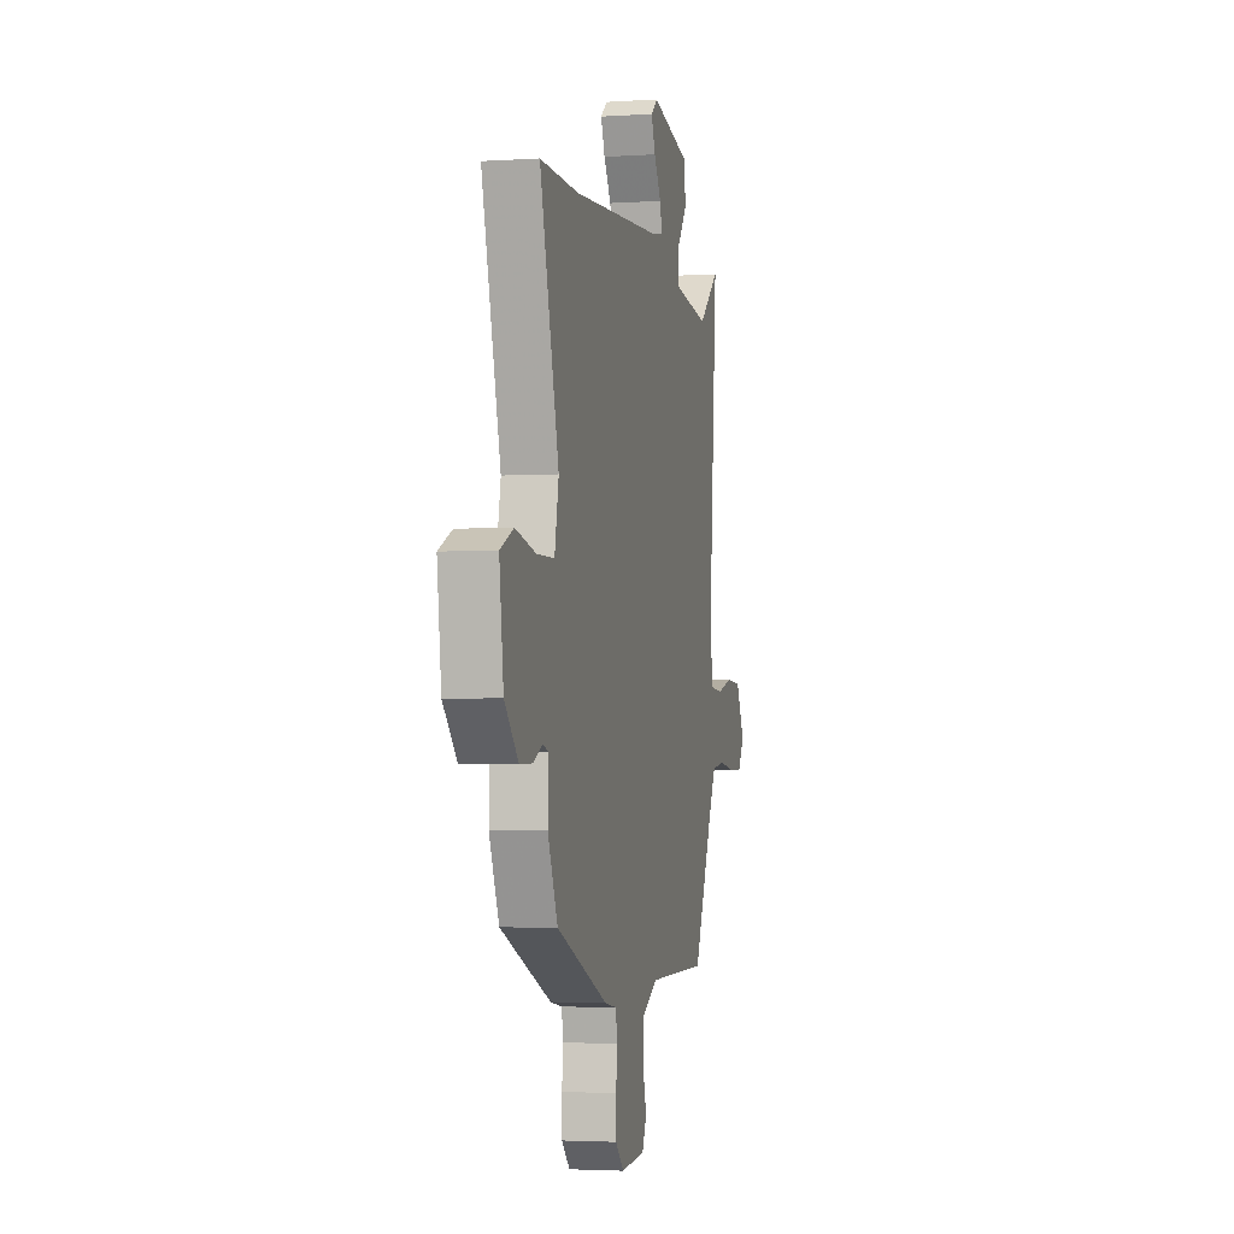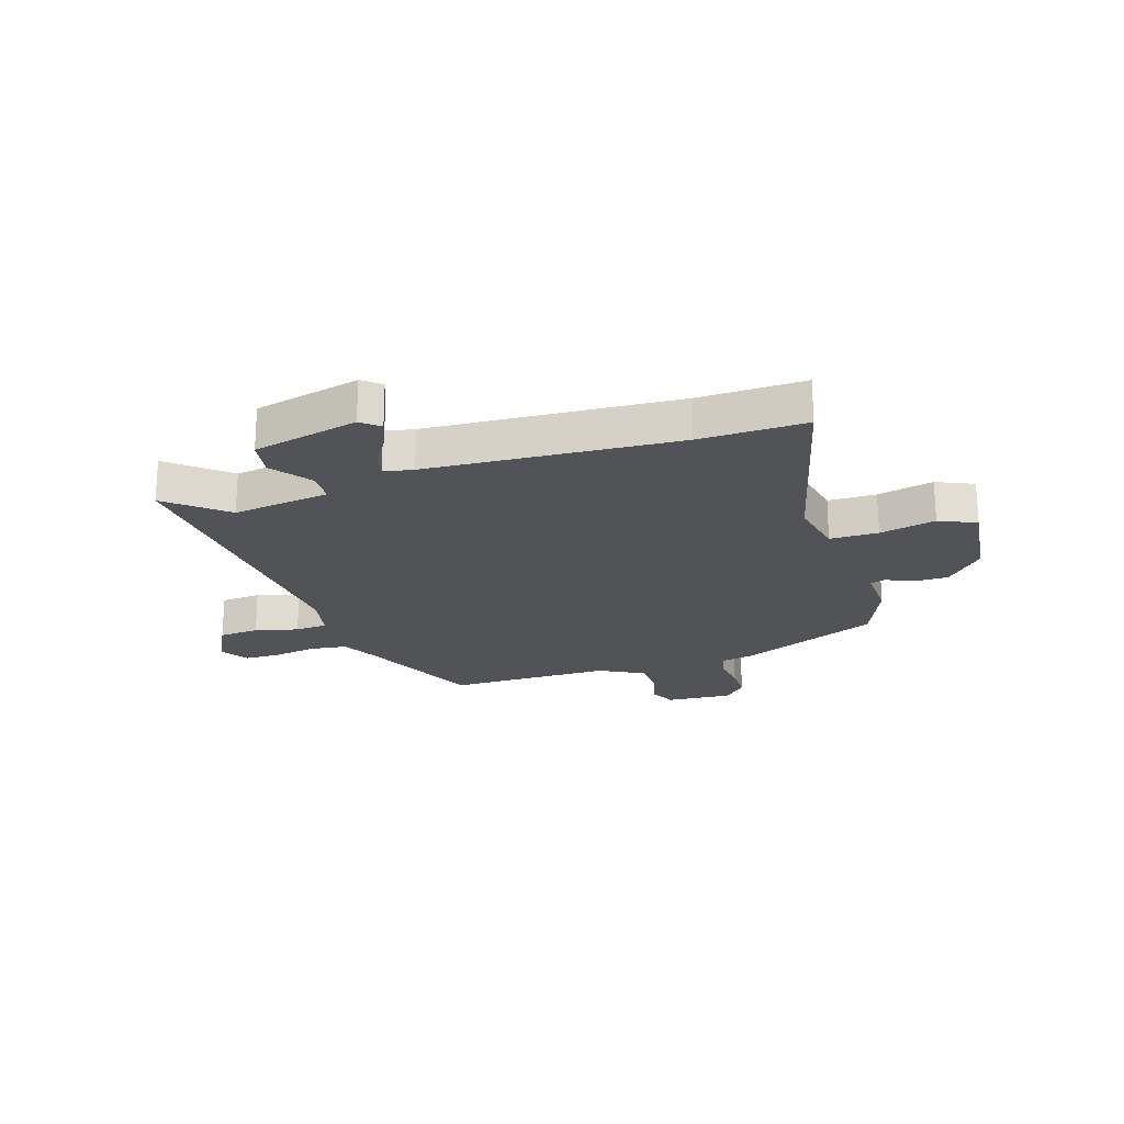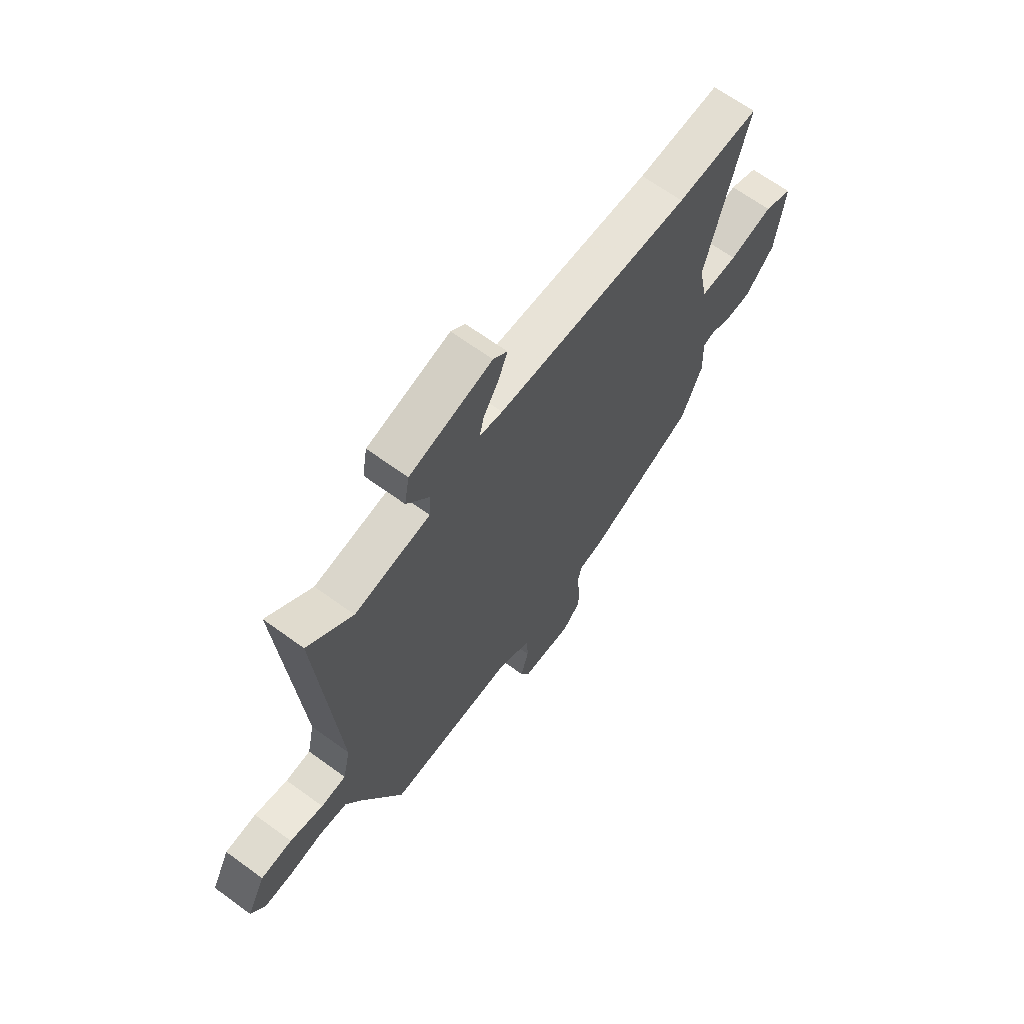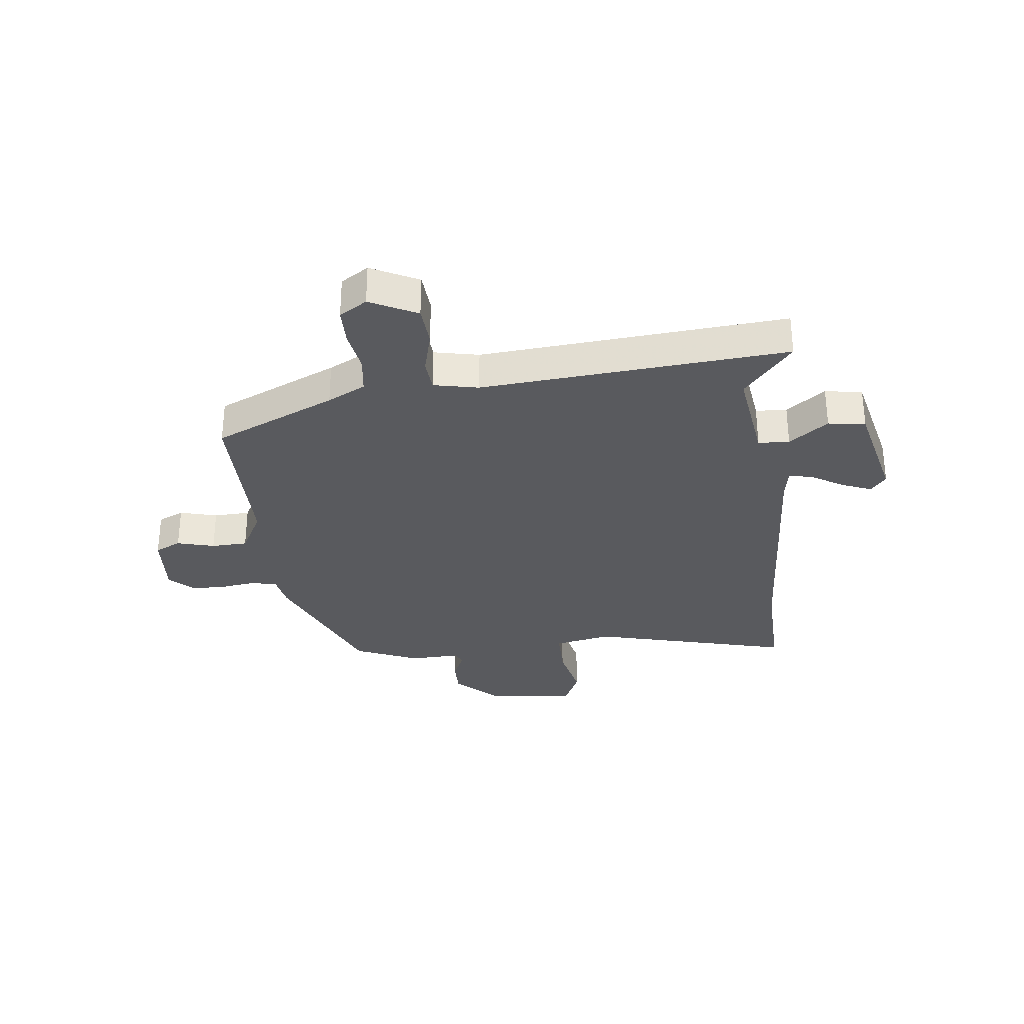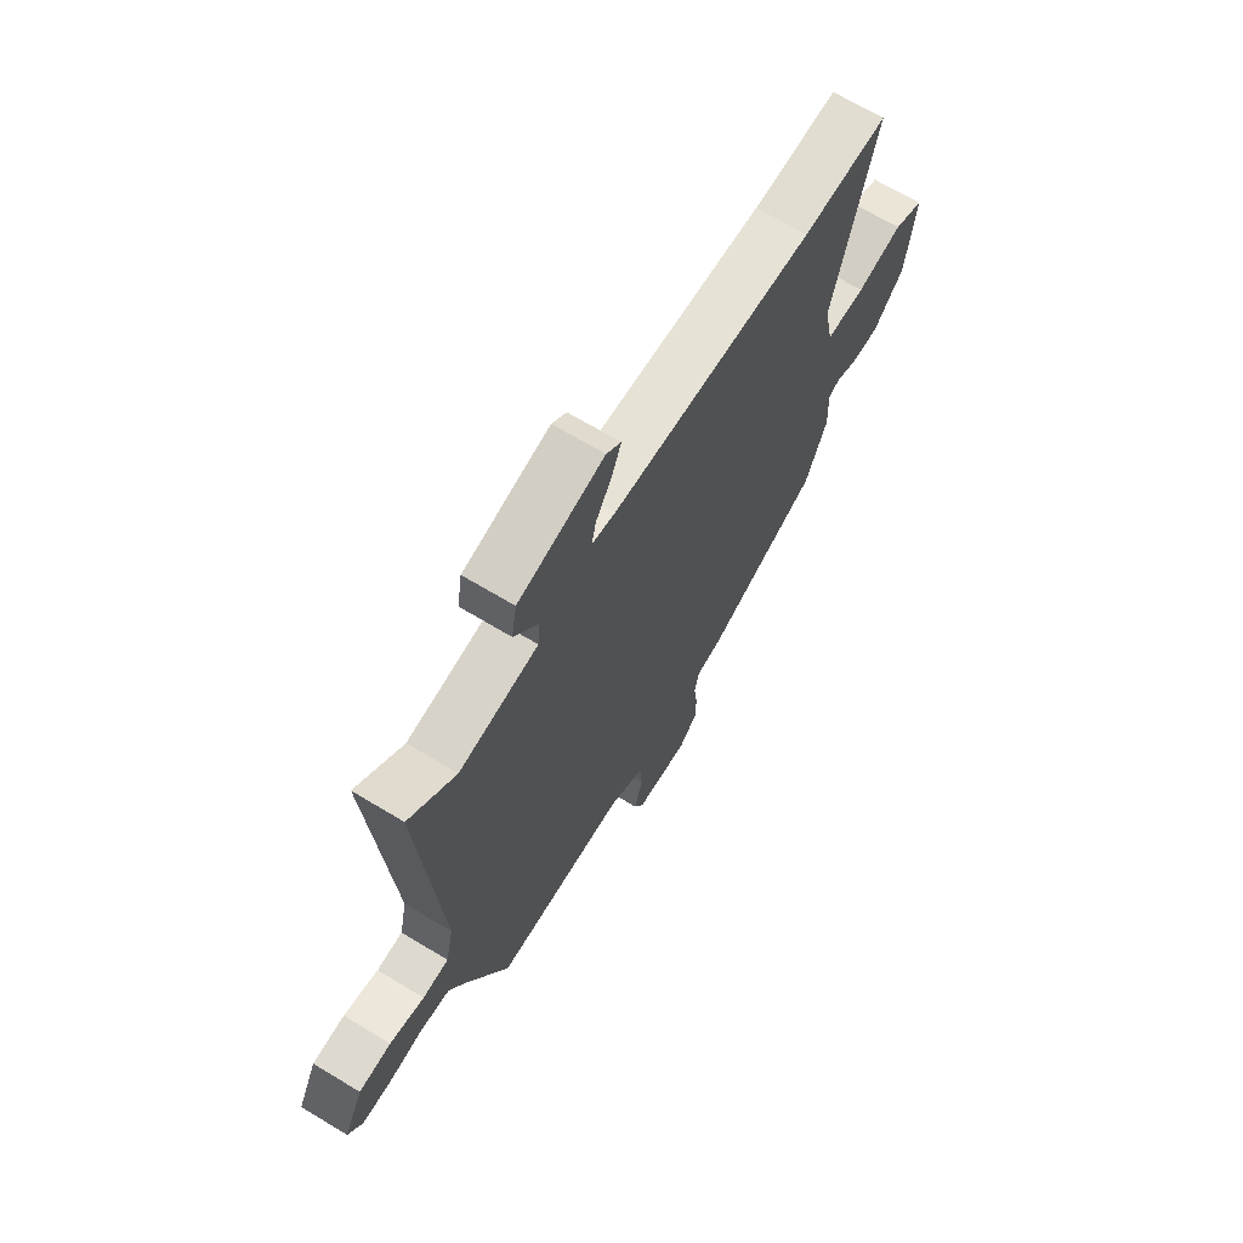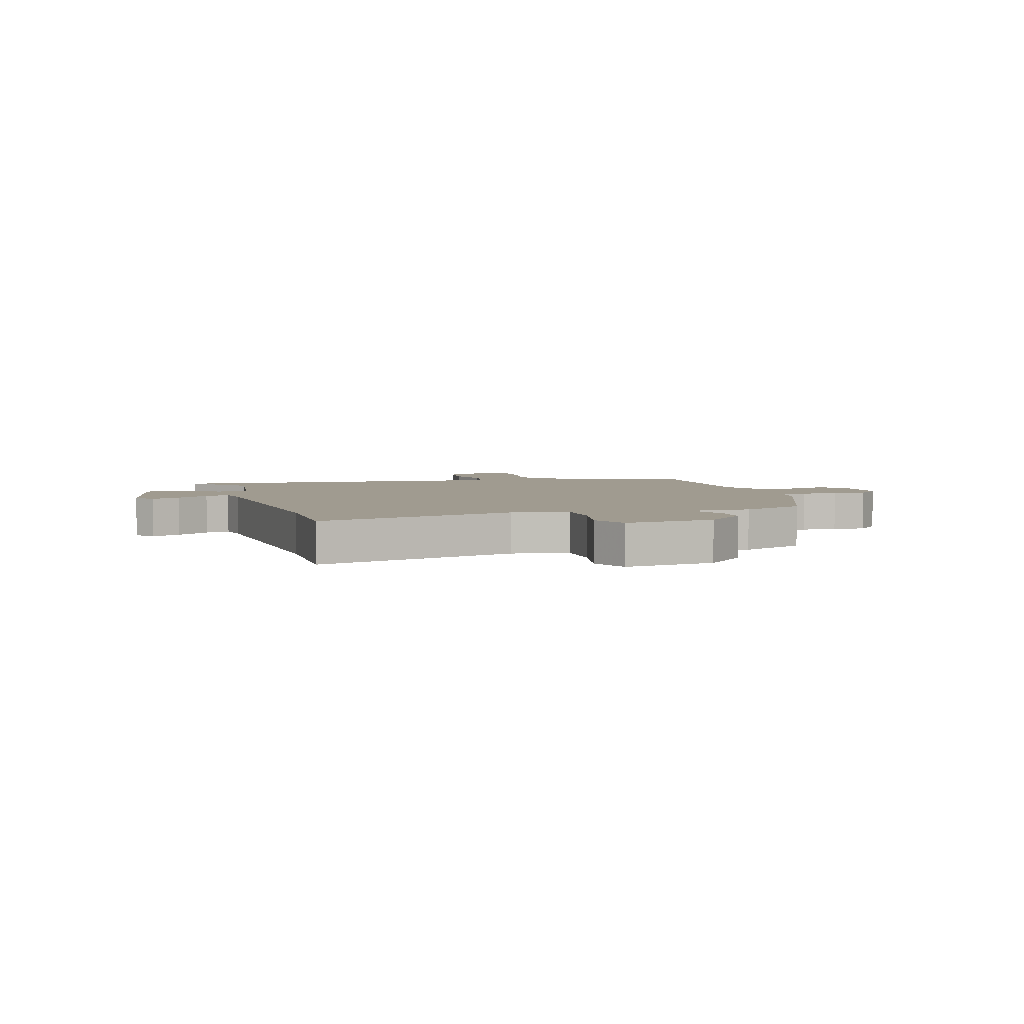
<metadata>
{"format":"obj","ext":"obj","renderer":"f3d","projection":"perspective","resolution":1024,"background":"white","views":[{"elev":-3.0,"azim":102.7,"up":"+Z"},{"elev":-21.9,"azim":18.1,"up":"+Y"},{"elev":66.2,"azim":-53.8,"up":"+Z"},{"elev":-31.6,"azim":-83.2,"up":"+Y"},{"elev":67.7,"azim":-58.8,"up":"+Z"},{"elev":4.2,"azim":73.2,"up":"+Y"}]}
</metadata>
<code>
v -0.379 0.07 -0.477
v -0.474 0.07 -0.262
v -0.508 0.07 -0.195
v -0.573 0.07 -0.186
v -0.648 0.07 -0.198
v -0.713 0.07 -0.197
v -0.744 0.07 -0.148
v -0.702 0.07 -0.065
v -0.631 0.07 -0.06
v -0.555 0.07 -0.08
v -0.498 0.07 -0.076
v -0.481 0.07 0.003
v -0.523 0.07 0.543
v -0.422 0.07 0.457
v -0.25 0.07 0.48
v -0.247 0.07 0.535
v -0.298 0.07 0.604
v -0.287 0.07 0.67
v -0.1 0.07 0.713
v -0.068 0.07 0.686
v -0.088 0.07 0.635
v -0.123 0.07 0.578
v -0.133 0.07 0.535
v -0.081 0.07 0.525
v 0.36 0.07 0.497
v 0.547 0.07 0.501
v 0.455 0.07 0.147
v 0.475 0.07 0.047
v 0.56 0.07 0.046
v 0.659 0.07 0.068
v 0.724 0.07 0.038
v 0.704 0.07 -0.121
v 0.637 0.07 -0.192
v 0.576 0.07 -0.191
v 0.529 0.07 -0.169
v 0.503 0.07 -0.178
v 0.506 0.07 -0.268
v 0.458 0.07 -0.381
v 0.21 0.07 -0.486
v 0.153 0.07 -0.496
v 0.143 0.07 -0.542
v 0.151 0.07 -0.603
v 0.15 0.07 -0.664
v 0.11 0.07 -0.705
v -0.007 0.07 -0.696
v -0.028 0.07 -0.65
v -0.01 0.07 -0.584
v -0.012 0.07 -0.52
v -0.09 0.07 -0.478
v -0.379 0 -0.477
v -0.474 0 -0.262
v -0.508 0 -0.195
v -0.573 0 -0.186
v -0.648 0 -0.198
v -0.713 0 -0.197
v -0.744 0 -0.148
v -0.702 0 -0.065
v -0.631 0 -0.06
v -0.555 0 -0.08
v -0.498 0 -0.076
v -0.481 0 0.003
v -0.523 0 0.543
v -0.422 0 0.457
v -0.25 0 0.48
v -0.247 0 0.535
v -0.298 0 0.604
v -0.287 0 0.67
v -0.1 0 0.713
v -0.068 0 0.686
v -0.088 0 0.635
v -0.123 0 0.578
v -0.133 0 0.535
v -0.081 0 0.525
v 0.36 0 0.497
v 0.547 0 0.501
v 0.455 0 0.147
v 0.475 0 0.047
v 0.56 0 0.046
v 0.659 0 0.068
v 0.724 0 0.038
v 0.704 0 -0.121
v 0.637 0 -0.192
v 0.576 0 -0.191
v 0.529 0 -0.169
v 0.503 0 -0.178
v 0.506 0 -0.268
v 0.458 0 -0.381
v 0.21 0 -0.486
v 0.153 0 -0.496
v 0.143 0 -0.542
v 0.151 0 -0.603
v 0.15 0 -0.664
v 0.11 0 -0.705
v -0.007 0 -0.696
v -0.028 0 -0.65
v -0.01 0 -0.584
v -0.012 0 -0.52
v -0.09 0 -0.478
f 45 46 47
f 44 45 47
f 43 44 47
f 42 43 47
f 41 42 47
f 40 41 47 48
f 40 48 49
f 39 40 49
f 38 39 49
f 37 38 49
f 36 37 49
f 33 34 35
f 32 33 35
f 31 32 35
f 30 31 35
f 29 30 35
f 28 29 35 36
f 49 1 2
f 36 49 2
f 28 36 2
f 27 28 2
f 20 21 22
f 19 20 22
f 18 19 22
f 17 18 22
f 16 17 22
f 15 16 22 23
f 12 13 14
f 12 14 15
f 15 23 24
f 12 15 24
f 11 12 24
f 8 9 10
f 7 8 10
f 6 7 10
f 5 6 10
f 4 5 10
f 3 4 10 11
f 2 3 11
f 27 2 11
f 26 27 11
f 25 26 11
f 11 24 25
f 96 95 94
f 96 94 93
f 96 93 92
f 96 92 91
f 96 91 90
f 97 96 90 89
f 98 97 89
f 98 89 88
f 98 88 87
f 98 87 86
f 98 86 85
f 84 83 82
f 84 82 81
f 84 81 80
f 84 80 79
f 84 79 78
f 85 84 78 77
f 51 50 98
f 51 98 85
f 51 85 77
f 51 77 76
f 71 70 69
f 71 69 68
f 71 68 67
f 71 67 66
f 71 66 65
f 72 71 65 64
f 63 62 61
f 64 63 61
f 73 72 64
f 73 64 61
f 73 61 60
f 59 58 57
f 59 57 56
f 59 56 55
f 59 55 54
f 59 54 53
f 60 59 53 52
f 60 52 51
f 60 51 76
f 60 76 75
f 60 75 74
f 74 73 60
f 1 50 51 2
f 2 51 52 3
f 3 52 53 4
f 4 53 54 5
f 5 54 55 6
f 6 55 56 7
f 7 56 57 8
f 8 57 58 9
f 9 58 59 10
f 10 59 60 11
f 11 60 61 12
f 12 61 62 13
f 13 62 63 14
f 14 63 64 15
f 15 64 65 16
f 16 65 66 17
f 17 66 67 18
f 18 67 68 19
f 19 68 69 20
f 20 69 70 21
f 21 70 71 22
f 22 71 72 23
f 23 72 73 24
f 24 73 74 25
f 25 74 75 26
f 26 75 76 27
f 27 76 77 28
f 28 77 78 29
f 29 78 79 30
f 30 79 80 31
f 31 80 81 32
f 32 81 82 33
f 33 82 83 34
f 34 83 84 35
f 35 84 85 36
f 36 85 86 37
f 37 86 87 38
f 38 87 88 39
f 39 88 89 40
f 40 89 90 41
f 41 90 91 42
f 42 91 92 43
f 43 92 93 44
f 44 93 94 45
f 45 94 95 46
f 46 95 96 47
f 47 96 97 48
f 48 97 98 49
f 49 98 50 1

</code>
